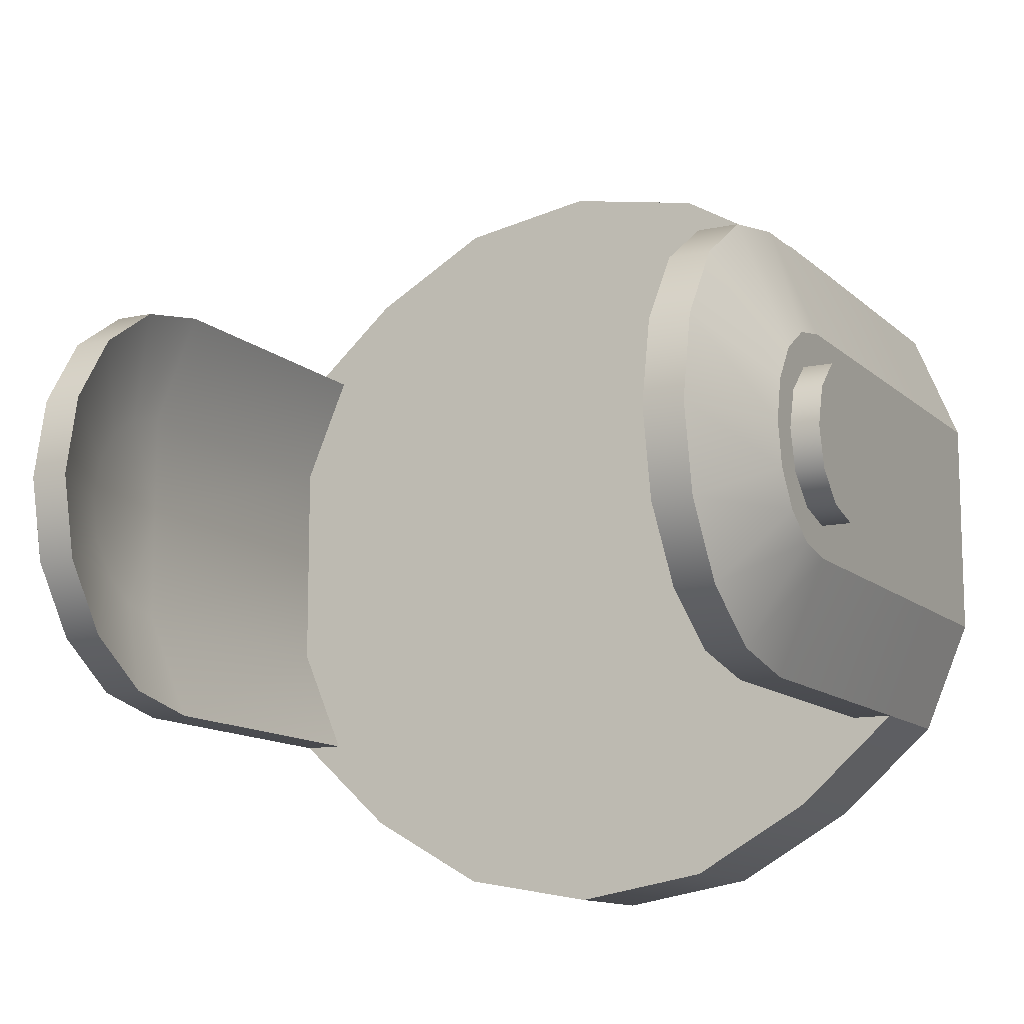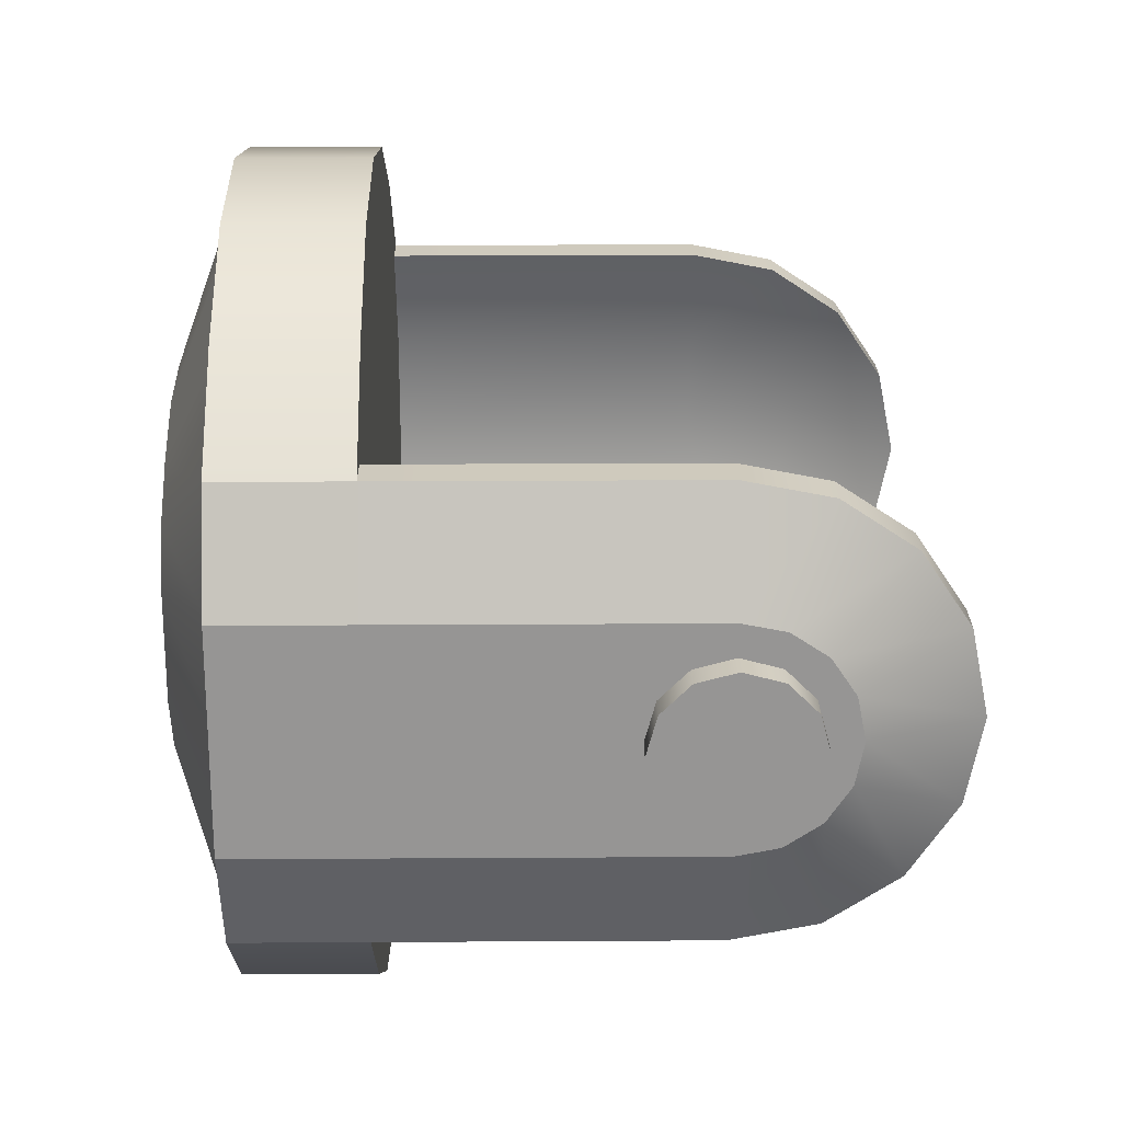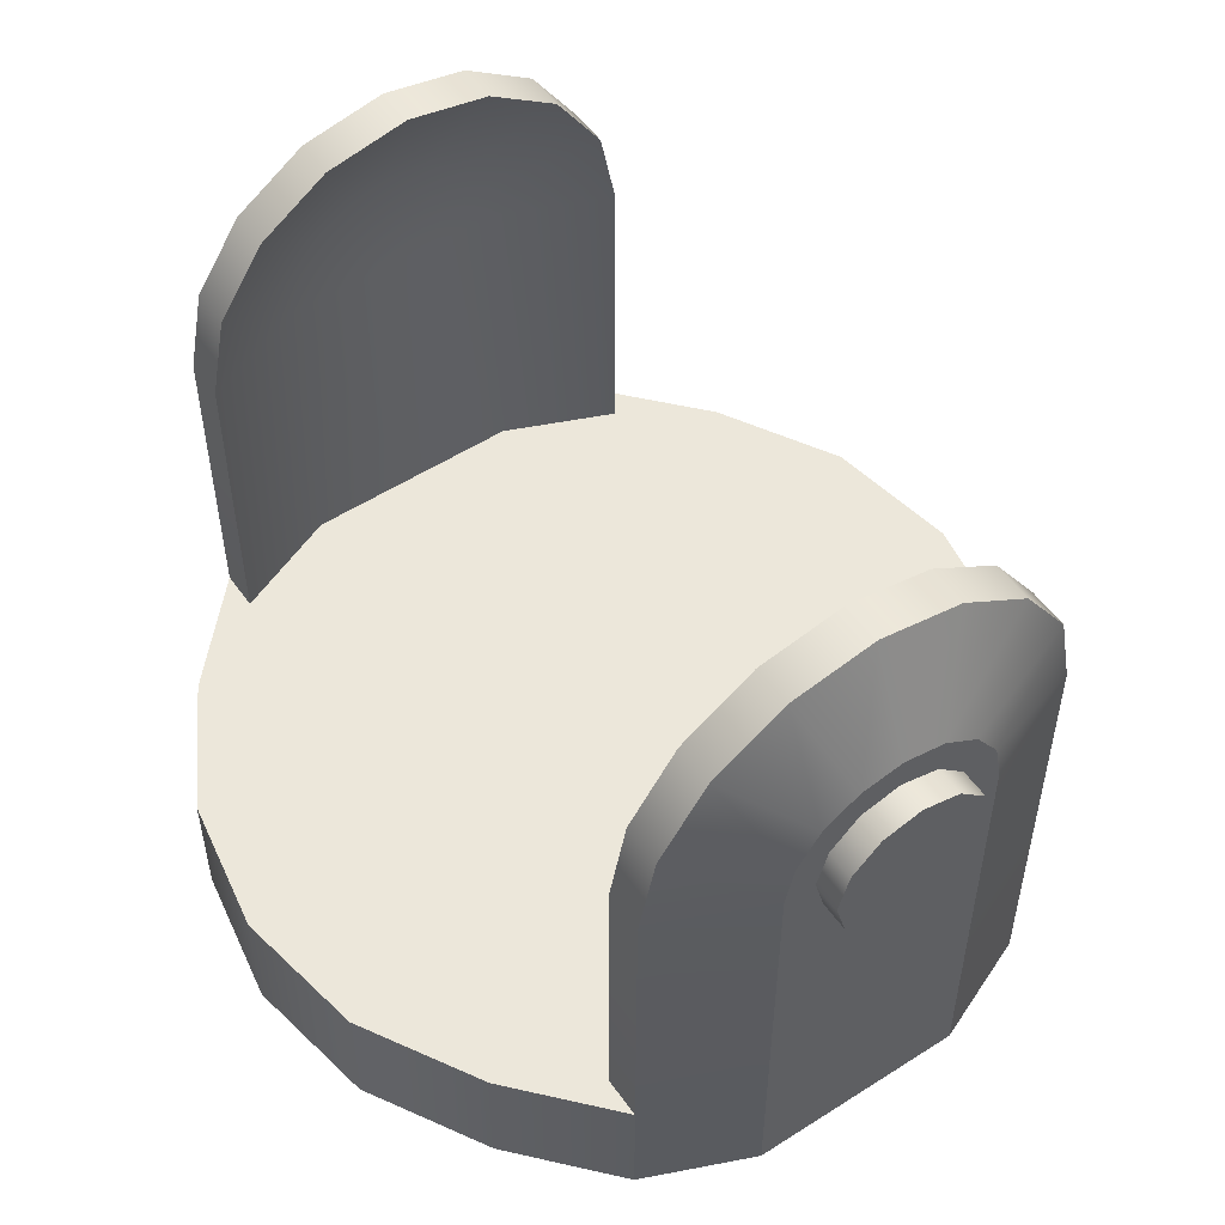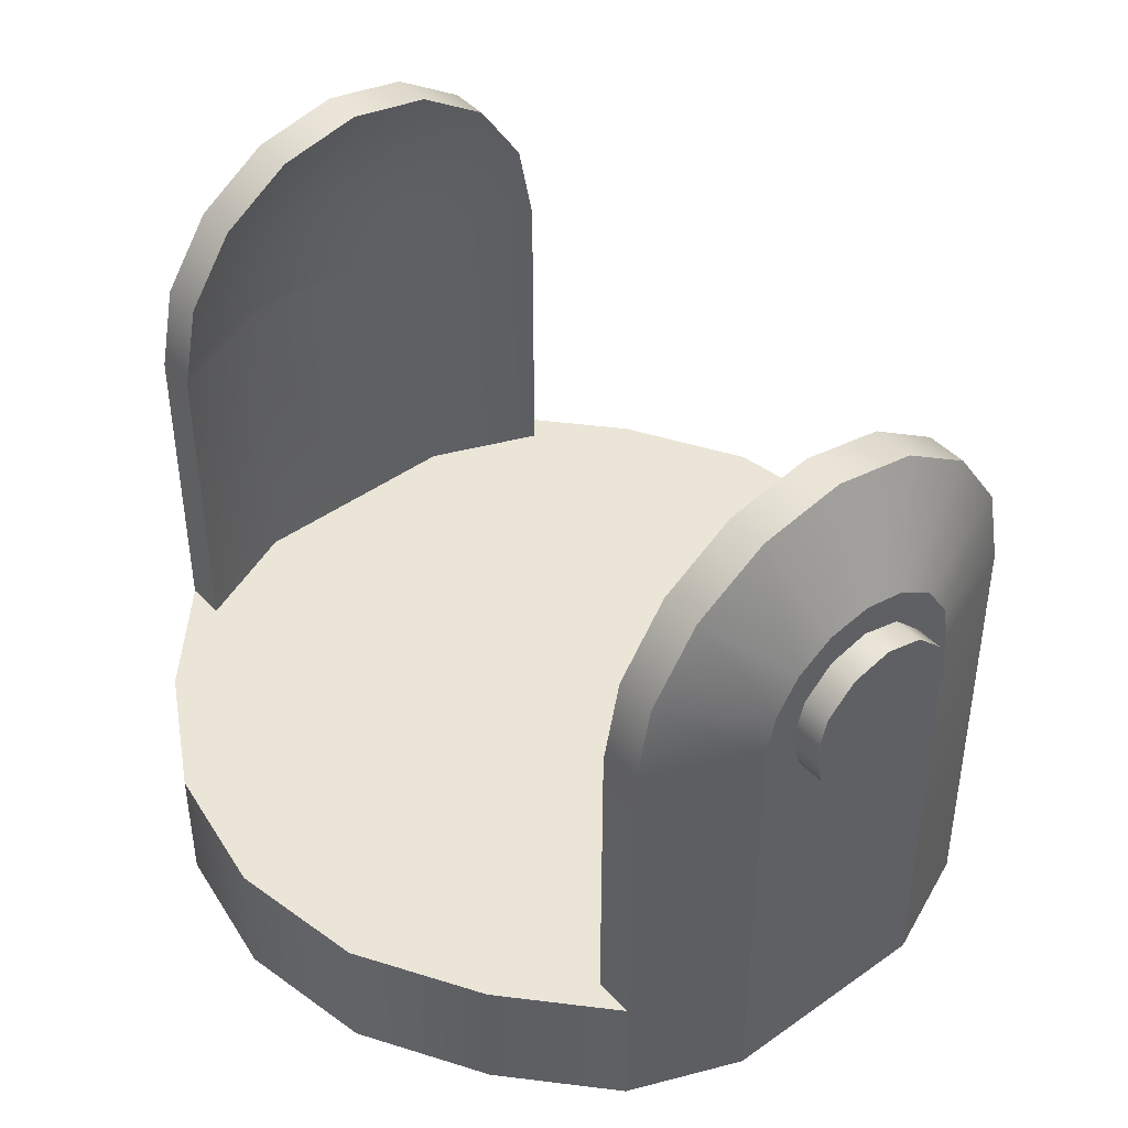
<metadata>
{"format":"obj","ext":"obj","renderer":"f3d","projection":"perspective","resolution":1024,"background":"white","views":[{"elev":-12.0,"azim":-152.7,"up":"+Z"},{"elev":22.6,"azim":89.4,"up":"+Z"},{"elev":53.3,"azim":55.6,"up":"+Y"},{"elev":44.4,"azim":50.2,"up":"+Y"}]}
</metadata>
<code>
g laser_base
v 1.807 -0.569 2.153
v 2.491 0.3245 1.538
v 2.491 -0.569 1.538
v 1.807 0.3245 2.153
v 0.9612 -0.569 2.641
v 0.9612 0.3245 2.641
v -5.603e-07 -0.569 2.81
v -5.472e-07 0.3245 2.81
v -0.9612 -0.569 2.641
v -0.9612 0.3245 2.641
v -1.807 -0.569 2.153
v -1.807 0.3245 2.153
v -2.491 -0.569 1.513
v -2.491 0.3245 1.513
v 2.491 -0.569 -1.513
v 2.491 0.3245 -1.513
v 1.807 0.3245 -2.153
v 1.807 -0.569 -2.153
v 0.9612 0.3245 -2.641
v 0.9612 -0.569 -2.641
v 5.472e-07 0.3245 -2.81
v 5.603e-07 -0.569 -2.81
v -0.9612 0.3245 -2.641
v -0.9612 -0.569 -2.641
v -1.807 0.3245 -2.153
v -1.807 -0.569 -2.153
v -2.491 0.3245 -1.538
v -2.491 -0.569 -1.538
v 2.212 2.527 1.538
v 2.491 0.3245 1.538
v 2.212 0.3245 1.538
v 2.491 2.527 1.538
v 2.212 3.111 1.422
v 2.491 3.111 1.422
v 2.212 3.606 1.091
v 2.491 3.606 1.091
v 2.212 3.937 0.5964
v 2.491 3.937 0.5964
v 2.212 4.053 0.01251
v 2.491 4.053 0.01251
v 2.212 3.937 -0.5714
v 2.491 3.937 -0.5714
v 2.212 3.606 -1.066
v 2.491 3.606 -1.066
v 2.212 3.111 -1.397
v 2.491 3.111 -1.397
v 2.212 2.527 -1.513
v 2.491 2.527 -1.513
v 2.212 0.3245 -1.513
v 2.491 0.3245 -1.513
v 2.212 2.527 -1.513
v 2.532 0.3245 -0.7504
v 2.212 0.3245 -1.513
v 2.532 2.527 -0.7504
v 2.212 3.111 -1.397
v 2.532 0.3245 0.01251
v 2.532 2.527 0.01251
v 2.532 0.3245 0.7754
v 2.532 2.819 -0.6923
v 2.532 2.527 0.7754
v 2.212 0.3245 1.538
v 2.212 3.606 -1.066
v 2.212 2.527 1.538
v 2.532 3.067 -0.527
v 2.212 3.937 -0.5714
v 2.532 2.819 0.7173
v 2.212 3.111 1.422
v 2.532 3.232 -0.2794
v 2.212 4.053 0.01251
v 2.532 3.067 0.552
v 2.212 3.606 1.091
v 2.532 3.29 0.01251
v 2.212 3.937 0.5964
v 2.532 3.232 0.3045
v 2.491 -0.569 1.538
v 2.81 0.3245 0.7754
v 2.81 -0.569 0.7754
v 2.491 0.3245 1.538
v 2.491 2.527 1.538
v 2.81 2.527 0.7754
v 2.491 3.111 1.422
v 2.81 2.819 0.7173
v 2.491 3.606 1.091
v 2.81 3.067 0.552
v 2.491 3.937 0.5964
v 2.81 3.232 0.3045
v 2.491 4.053 0.01251
v 2.81 3.29 0.01251
v 2.491 3.937 -0.5714
v 2.81 3.232 -0.2794
v 2.491 3.606 -1.066
v 2.81 3.067 -0.527
v 2.491 3.111 -1.397
v 2.81 2.819 -0.6923
v 2.491 2.527 -1.513
v 2.81 2.527 -0.7504
v 2.491 0.3245 -1.513
v 2.81 0.3245 -0.7504
v 2.81 -0.569 -0.7504
v 2.491 -0.569 -1.513
v 2.81 -0.569 0.01251
v 2.81 0.3245 -0.7504
v 2.81 -0.569 -0.7504
v 2.81 0.3245 0.01251
v 2.81 -0.569 0.7754
v 2.81 0.3245 0.7754
v 2.81 2.527 0.7754
v 2.81 2.527 0.01251
v 2.81 2.527 -0.7504
v 2.81 2.819 0.7173
v 2.81 2.819 -0.6923
v 2.81 3.067 0.552
v 2.81 3.067 -0.527
v 2.81 3.232 0.3045
v 2.81 3.232 -0.2794
v 2.81 3.29 0.01251
v 2.784 2.255 0.4832
v 3.007 2.056 0.2843
v 2.784 2.056 0.2843
v 3.007 2.255 0.4832
v 2.784 2.527 0.5561
v 3.007 2.527 0.5561
v 2.784 2.799 0.4832
v 3.007 2.799 0.4832
v 2.784 2.998 0.2843
v 3.007 2.998 0.2843
v 2.784 3.071 0.01251
v 3.007 3.071 0.01251
v 2.784 2.998 -0.2593
v 3.007 2.998 -0.2593
v 2.784 2.799 -0.4582
v 3.007 2.799 -0.4582
v 2.784 2.527 -0.531
v 3.007 2.527 -0.531
v 2.784 2.255 -0.4582
v 3.007 2.255 -0.4582
v 2.784 2.056 -0.2593
v 3.007 2.056 -0.2593
v 2.784 1.984 0.01251
v 3.007 1.984 0.01251
v 2.784 2.056 0.2843
v 3.007 2.056 0.2843
v -2.212 2.527 -1.538
v -2.491 0.3245 -1.538
v -2.212 0.3245 -1.538
v -2.491 2.527 -1.538
v -2.212 3.111 -1.422
v -2.491 3.111 -1.422
v -2.212 3.606 -1.091
v -2.491 3.606 -1.091
v -2.212 3.937 -0.5964
v -2.491 3.937 -0.5964
v -2.212 4.053 -0.0125
v -2.491 4.053 -0.0125
v -2.212 3.937 0.5714
v -2.491 3.937 0.5714
v -2.212 3.606 1.066
v -2.491 3.606 1.066
v -2.212 3.111 1.397
v -2.491 3.111 1.397
v -2.212 2.527 1.513
v -2.491 2.527 1.513
v -2.212 0.3245 1.513
v -2.491 0.3245 1.513
v -2.212 2.527 1.513
v -2.532 0.3245 0.7504
v -2.212 0.3245 1.513
v -2.532 2.527 0.7504
v -2.212 3.111 1.397
v -2.532 0.3245 -0.01251
v -2.532 2.527 -0.0125
v -2.532 0.3245 -0.7754
v -2.532 2.819 0.6923
v -2.532 2.527 -0.7754
v -2.212 0.3245 -1.538
v -2.212 3.606 1.066
v -2.212 2.527 -1.538
v -2.532 3.067 0.527
v -2.212 3.937 0.5714
v -2.532 2.819 -0.7173
v -2.212 3.111 -1.422
v -2.532 3.232 0.2795
v -2.212 4.053 -0.0125
v -2.532 3.067 -0.552
v -2.212 3.606 -1.091
v -2.532 3.29 -0.0125
v -2.212 3.937 -0.5964
v -2.532 3.232 -0.3045
v -2.491 -0.569 -1.538
v -2.81 0.3245 -0.7754
v -2.81 -0.569 -0.7754
v -2.491 0.3245 -1.538
v -2.491 2.527 -1.538
v -2.81 2.527 -0.7754
v -2.491 3.111 -1.422
v -2.81 2.819 -0.7173
v -2.491 3.606 -1.091
v -2.81 3.067 -0.552
v -2.491 3.937 -0.5964
v -2.81 3.232 -0.3045
v -2.491 4.053 -0.0125
v -2.81 3.29 -0.0125
v -2.491 3.937 0.5714
v -2.81 3.232 0.2795
v -2.491 3.606 1.066
v -2.81 3.067 0.527
v -2.491 3.111 1.397
v -2.81 2.819 0.6923
v -2.491 2.527 1.513
v -2.81 2.527 0.7504
v -2.491 0.3245 1.513
v -2.81 0.3245 0.7504
v -2.81 -0.569 0.7504
v -2.491 -0.569 1.513
v -2.81 -0.569 -0.01251
v -2.81 0.3245 0.7504
v -2.81 -0.569 0.7504
v -2.81 0.3245 -0.01251
v -2.81 -0.569 -0.7754
v -2.81 0.3245 -0.7754
v -2.81 2.527 -0.7754
v -2.81 2.527 -0.0125
v -2.81 2.527 0.7504
v -2.81 2.819 -0.7173
v -2.81 2.819 0.6923
v -2.81 3.067 -0.552
v -2.81 3.067 0.527
v -2.81 3.232 -0.3045
v -2.81 3.232 0.2795
v -2.81 3.29 -0.0125
v -2.784 1.984 -0.01251
v -3.007 2.056 0.2593
v -2.784 2.056 0.2593
v -3.007 1.984 -0.01251
v -2.784 2.056 -0.2843
v -3.007 2.056 -0.2843
v -2.784 2.255 -0.4832
v -3.007 2.255 -0.4832
v -2.784 2.527 -0.5561
v -3.007 2.527 -0.5561
v -2.784 2.799 -0.4832
v -3.007 2.799 -0.4832
v -2.784 2.998 -0.2843
v -3.007 2.998 -0.2843
v -2.784 3.071 -0.0125
v -3.007 3.071 -0.0125
v -2.784 2.998 0.2593
v -3.007 2.998 0.2593
v -2.784 2.799 0.4582
v -3.007 2.799 0.4582
v -2.784 2.527 0.531
v -3.007 2.527 0.531
v -2.784 2.255 0.4582
v -3.007 2.255 0.4582
v -2.784 2.056 0.2593
v -3.007 2.056 0.2593
v 2.491 0.3245 1.538
v -0 0.3245 5.286e-08
v 2.768 0.3245 0.488
v 1.807 0.3245 2.153
v 2.768 0.3245 -0.488
v 0.9612 0.3245 2.641
v 2.491 0.3245 -1.513
v -5.472e-07 0.3245 2.81
v 1.807 0.3245 -2.153
v -0.9612 0.3245 2.641
v 0.9612 0.3245 -2.641
v -1.807 0.3245 2.153
v 5.472e-07 0.3245 -2.81
v -2.491 0.3245 1.513
v -0.9612 0.3245 -2.641
v -2.768 0.3245 0.488
v -1.807 0.3245 -2.153
v -2.768 0.3245 -0.488
v -2.491 0.3245 -1.538
v 3.007 1.984 0.01251
v 3.007 2.527 0.01251
v 3.007 2.056 -0.2593
v 3.007 2.056 0.2843
v 3.007 2.255 -0.4582
v 3.007 2.255 0.4832
v 3.007 2.527 -0.531
v 3.007 2.527 0.5561
v 3.007 2.799 -0.4582
v 3.007 2.799 0.4832
v 3.007 2.998 -0.2593
v 3.007 2.998 0.2843
v 3.007 3.071 0.01251
v -3.007 1.984 -0.01251
v -3.007 2.527 -0.0125
v -3.007 2.056 0.2593
v -3.007 2.056 -0.2843
v -3.007 2.255 0.4582
v -3.007 2.255 -0.4832
v -3.007 2.527 0.531
v -3.007 2.527 -0.5561
v -3.007 2.799 0.4582
v -3.007 2.799 -0.4832
v -3.007 2.998 0.2593
v -3.007 2.998 -0.2843
v -3.007 3.071 -0.0125
v 0.4819 -0.998 1.324
v -0 -0.998 -1.544e-07
v -2.809e-07 -0.998 1.409
v 0.9057 -0.998 1.079
v -0.4819 -0.998 1.324
v 1.249 -0.998 0.7713
v -0.9057 -0.998 1.079
v 1.409 -0.998 0.3888
v -1.249 -0.998 0.7587
v 1.409 -0.998 0.00627
v -1.409 -0.998 0.3762
v 1.409 -0.998 -0.3762
v -1.409 -0.998 -0.00627
v 1.249 -0.998 -0.7587
v -1.409 -0.998 -0.3888
v 0.9057 -0.998 -1.079
v -1.249 -0.998 -0.7713
v 0.4819 -0.998 -1.324
v -0.9057 -0.998 -1.079
v 2.809e-07 -0.998 -1.409
v -0.4819 -0.998 -1.324
v 0.9612 -0.569 2.641
v 0.8856 -0.569 2.433
v -5.162e-07 -0.569 2.589
v -5.603e-07 -0.569 2.81
v 1.807 -0.569 2.153
v -0.8856 -0.569 2.433
v 1.664 -0.569 1.983
v -0.9612 -0.569 2.641
v 2.491 -0.569 1.538
v -1.664 -0.569 1.983
v 2.295 -0.569 1.417
v -1.807 -0.569 2.153
v 2.81 -0.569 0.7754
v -2.295 -0.569 1.394
v 2.589 -0.569 0.7144
v -2.491 -0.569 1.513
v 2.81 -0.569 0.01251
v -2.589 -0.569 0.6914
v 2.589 -0.569 0.01152
v -2.81 -0.569 0.7504
v 2.81 -0.569 -0.7504
v -2.589 -0.569 -0.01152
v 2.589 -0.569 -0.6914
v -2.81 -0.569 -0.01251
v 2.491 -0.569 -1.513
v -2.589 -0.569 -0.7144
v 2.295 -0.569 -1.394
v -2.81 -0.569 -0.7754
v 1.807 -0.569 -2.153
v -2.295 -0.569 -1.417
v 1.664 -0.569 -1.983
v -2.491 -0.569 -1.538
v 0.9612 -0.569 -2.641
v -1.664 -0.569 -1.983
v 0.8856 -0.569 -2.433
v -1.807 -0.569 -2.153
v 5.603e-07 -0.569 -2.81
v -0.8856 -0.569 -2.433
v 5.162e-07 -0.569 -2.589
v -0.9612 -0.569 -2.641
v 0.8856 -0.569 2.433
v 0.4819 -0.998 1.324
v -2.809e-07 -0.998 1.409
v -5.162e-07 -0.569 2.589
v 1.664 -0.569 1.983
v -0.4819 -0.998 1.324
v 0.9057 -0.998 1.079
v -0.8856 -0.569 2.433
v 2.295 -0.569 1.417
v -0.9057 -0.998 1.079
v 1.249 -0.998 0.7713
v -1.664 -0.569 1.983
v 2.589 -0.569 0.7144
v -1.249 -0.998 0.7587
v 1.409 -0.998 0.3888
v -2.295 -0.569 1.394
v 2.589 -0.569 0.01152
v -1.409 -0.998 0.3762
v 1.409 -0.998 0.00627
v -2.589 -0.569 0.6914
v 2.589 -0.569 -0.6914
v -1.409 -0.998 -0.00627
v 1.409 -0.998 -0.3762
v -2.589 -0.569 -0.01152
v 2.295 -0.569 -1.394
v -1.409 -0.998 -0.3888
v 1.249 -0.998 -0.7587
v -2.589 -0.569 -0.7144
v 1.664 -0.569 -1.983
v -1.249 -0.998 -0.7713
v 0.9057 -0.998 -1.079
v -2.295 -0.569 -1.417
v 0.8856 -0.569 -2.433
v -0.9057 -0.998 -1.079
v 0.4819 -0.998 -1.324
v -1.664 -0.569 -1.983
v 5.162e-07 -0.569 -2.589
v -0.4819 -0.998 -1.324
v 2.809e-07 -0.998 -1.409
v -0.8856 -0.569 -2.433
g laser_base_0
f 3 2 1
f 2 4 1
f 1 4 5
f 4 6 5
f 5 6 7
f 6 8 7
f 7 8 9
f 8 10 9
f 9 10 11
f 10 12 11
f 11 12 13
f 12 14 13
f 17 16 15
f 18 17 15
f 19 17 18
f 20 19 18
f 21 19 20
f 22 21 20
f 23 21 22
f 24 23 22
f 25 23 24
f 26 25 24
f 27 25 26
f 28 27 26
f 31 30 29
f 30 32 29
f 33 29 32
f 34 33 32
f 35 33 34
f 36 35 34
f 37 35 36
f 38 37 36
f 39 37 38
f 40 39 38
f 41 39 40
f 42 41 40
f 43 41 42
f 44 43 42
f 45 43 44
f 46 45 44
f 47 45 46
f 48 47 46
f 49 47 48
f 50 49 48
f 53 52 51
f 52 54 51
f 51 54 55
f 52 56 54
f 56 57 54
f 56 58 57
f 59 54 57
f 54 59 55
f 58 60 57
f 58 61 60
f 55 59 62
f 61 63 60
f 59 64 62
f 64 59 57
f 62 64 65
f 66 60 63
f 60 66 57
f 67 66 63
f 64 68 65
f 68 64 57
f 65 68 69
f 70 66 67
f 66 70 57
f 71 70 67
f 68 72 69
f 72 68 57
f 69 72 73
f 74 70 71
f 70 74 57
f 73 74 71
f 72 74 73
f 74 72 57
f 77 76 75
f 76 78 75
f 78 76 79
f 76 80 79
f 81 79 80
f 82 81 80
f 83 81 82
f 84 83 82
f 85 83 84
f 86 85 84
f 87 85 86
f 88 87 86
f 89 87 88
f 90 89 88
f 91 89 90
f 92 91 90
f 93 91 92
f 94 93 92
f 95 93 94
f 96 95 94
f 97 95 96
f 98 97 96
f 97 98 99
f 100 97 99
f 103 102 101
f 102 104 101
f 101 104 105
f 104 106 105
f 106 104 107
f 104 102 108
f 104 108 107
f 102 109 108
f 110 107 108
f 109 111 108
f 112 110 108
f 111 113 108
f 114 112 108
f 113 115 108
f 116 114 108
f 115 116 108
f 119 118 117
f 118 120 117
f 117 120 121
f 120 122 121
f 121 122 123
f 122 124 123
f 123 124 125
f 124 126 125
f 125 126 127
f 126 128 127
f 127 128 129
f 128 130 129
f 129 130 131
f 130 132 131
f 131 132 133
f 132 134 133
f 133 134 135
f 134 136 135
f 135 136 137
f 136 138 137
f 137 138 139
f 138 140 139
f 139 140 141
f 140 142 141
f 145 144 143
f 144 146 143
f 147 143 146
f 148 147 146
f 149 147 148
f 150 149 148
f 151 149 150
f 152 151 150
f 153 151 152
f 154 153 152
f 155 153 154
f 156 155 154
f 157 155 156
f 158 157 156
f 159 157 158
f 160 159 158
f 161 159 160
f 162 161 160
f 163 161 162
f 164 163 162
f 167 166 165
f 166 168 165
f 165 168 169
f 166 170 168
f 170 171 168
f 170 172 171
f 173 168 171
f 168 173 169
f 172 174 171
f 172 175 174
f 169 173 176
f 175 177 174
f 173 178 176
f 178 173 171
f 176 178 179
f 180 174 177
f 174 180 171
f 181 180 177
f 178 182 179
f 182 178 171
f 179 182 183
f 184 180 181
f 180 184 171
f 185 184 181
f 182 186 183
f 186 182 171
f 183 186 187
f 188 184 185
f 184 188 171
f 187 188 185
f 186 188 187
f 188 186 171
f 191 190 189
f 190 192 189
f 192 190 193
f 190 194 193
f 195 193 194
f 196 195 194
f 197 195 196
f 198 197 196
f 199 197 198
f 200 199 198
f 201 199 200
f 202 201 200
f 203 201 202
f 204 203 202
f 205 203 204
f 206 205 204
f 207 205 206
f 208 207 206
f 209 207 208
f 210 209 208
f 211 209 210
f 212 211 210
f 211 212 213
f 214 211 213
f 217 216 215
f 216 218 215
f 215 218 219
f 218 220 219
f 220 218 221
f 218 216 222
f 218 222 221
f 216 223 222
f 224 221 222
f 223 225 222
f 226 224 222
f 225 227 222
f 228 226 222
f 227 229 222
f 230 228 222
f 229 230 222
f 233 232 231
f 232 234 231
f 231 234 235
f 234 236 235
f 235 236 237
f 236 238 237
f 237 238 239
f 238 240 239
f 239 240 241
f 240 242 241
f 241 242 243
f 242 244 243
f 243 244 245
f 244 246 245
f 245 246 247
f 246 248 247
f 247 248 249
f 248 250 249
f 249 250 251
f 250 252 251
f 251 252 253
f 252 254 253
f 253 254 255
f 254 256 255
f 259 258 257
f 257 258 260
f 261 258 259
f 260 258 262
f 263 258 261
f 262 258 264
f 265 258 263
f 264 258 266
f 267 258 265
f 266 258 268
f 269 258 267
f 268 258 270
f 271 258 269
f 270 258 272
f 273 258 271
f 272 258 274
f 275 258 273
f 274 258 275
f 278 277 276
f 276 277 279
f 280 277 278
f 279 277 281
f 282 277 280
f 281 277 283
f 284 277 282
f 283 277 285
f 286 277 284
f 285 277 287
f 288 277 286
f 287 277 288
f 291 290 289
f 289 290 292
f 293 290 291
f 292 290 294
f 295 290 293
f 294 290 296
f 297 290 295
f 296 290 298
f 299 290 297
f 298 290 300
f 301 290 299
f 300 290 301
f 304 303 302
f 302 303 305
f 306 303 304
f 305 303 307
f 308 303 306
f 307 303 309
f 310 303 308
f 309 303 311
f 312 303 310
f 311 303 313
f 314 303 312
f 313 303 315
f 316 303 314
f 315 303 317
f 318 303 316
f 317 303 319
f 320 303 318
f 319 303 321
f 322 303 320
f 321 303 322
f 325 324 323
f 326 325 323
f 323 324 327
f 328 325 326
f 324 329 327
f 330 328 326
f 327 329 331
f 332 328 330
f 329 333 331
f 334 332 330
f 331 333 335
f 336 332 334
f 333 337 335
f 338 336 334
f 335 337 339
f 340 336 338
f 337 341 339
f 342 340 338
f 339 341 343
f 344 340 342
f 341 345 343
f 346 344 342
f 343 345 347
f 348 344 346
f 345 349 347
f 350 348 346
f 347 349 351
f 352 348 350
f 349 353 351
f 354 352 350
f 351 353 355
f 356 352 354
f 353 357 355
f 358 356 354
f 355 357 359
f 360 356 358
f 357 361 359
f 362 360 358
f 359 361 362
f 361 360 362
f 365 364 363
f 366 365 363
f 363 364 367
f 368 365 366
f 364 369 367
f 370 368 366
f 367 369 371
f 372 368 370
f 369 373 371
f 374 372 370
f 371 373 375
f 376 372 374
f 373 377 375
f 378 376 374
f 375 377 379
f 380 376 378
f 377 381 379
f 382 380 378
f 379 381 383
f 384 380 382
f 381 385 383
f 386 384 382
f 383 385 387
f 388 384 386
f 385 389 387
f 390 388 386
f 387 389 391
f 392 388 390
f 389 393 391
f 394 392 390
f 391 393 395
f 396 392 394
f 393 397 395
f 398 396 394
f 395 397 399
f 400 396 398
f 397 401 399
f 402 400 398
f 399 401 402
f 401 400 402

</code>
